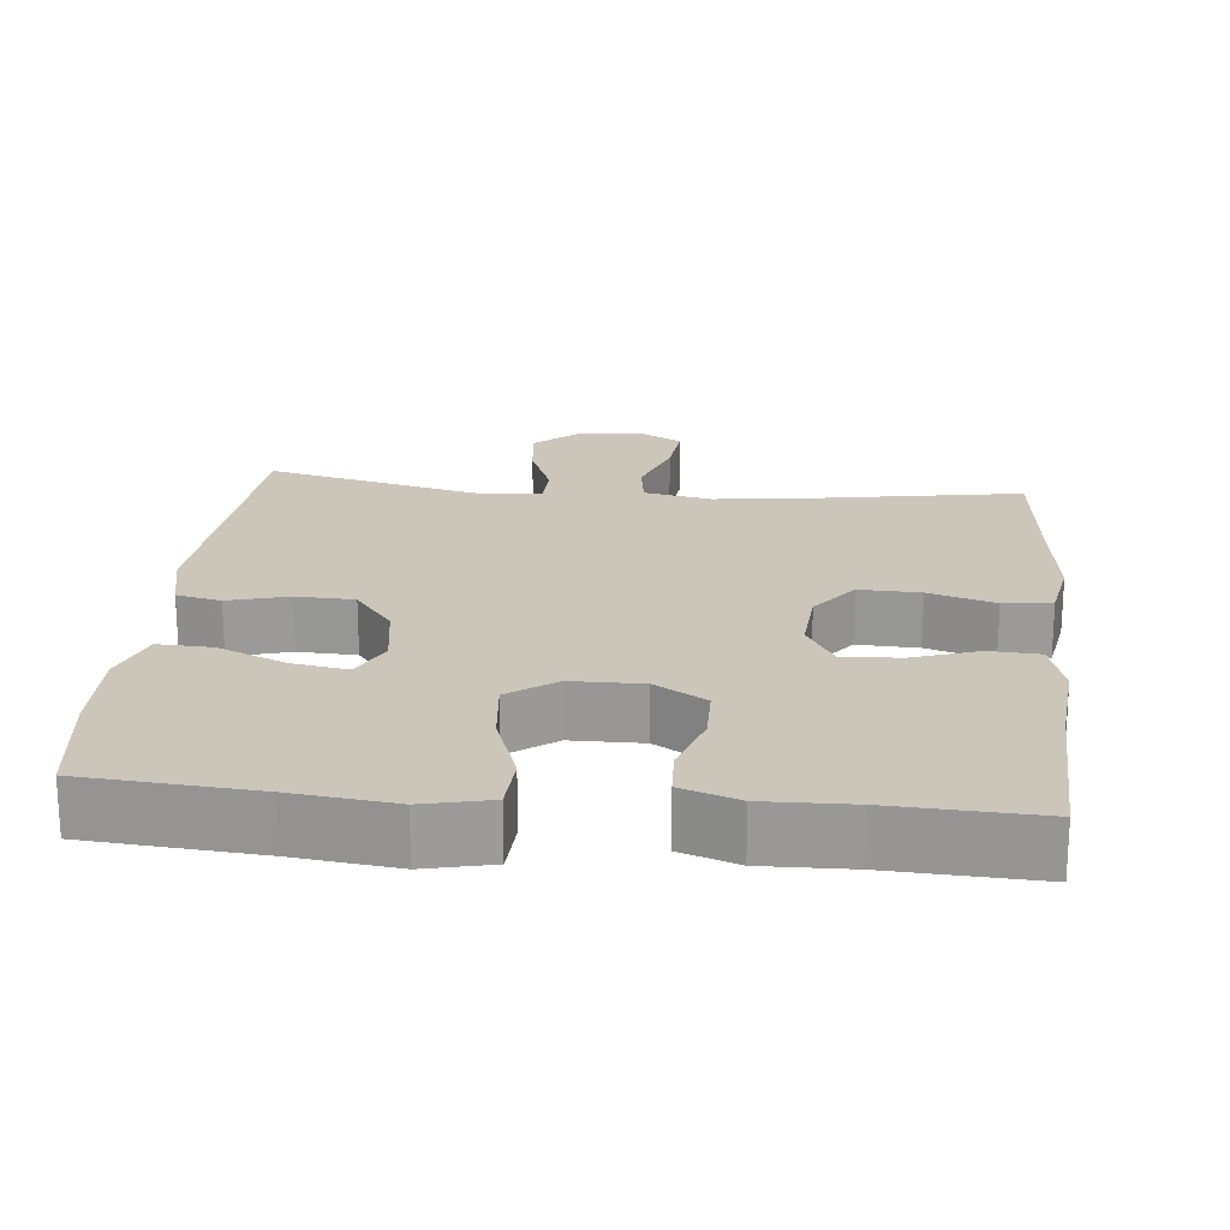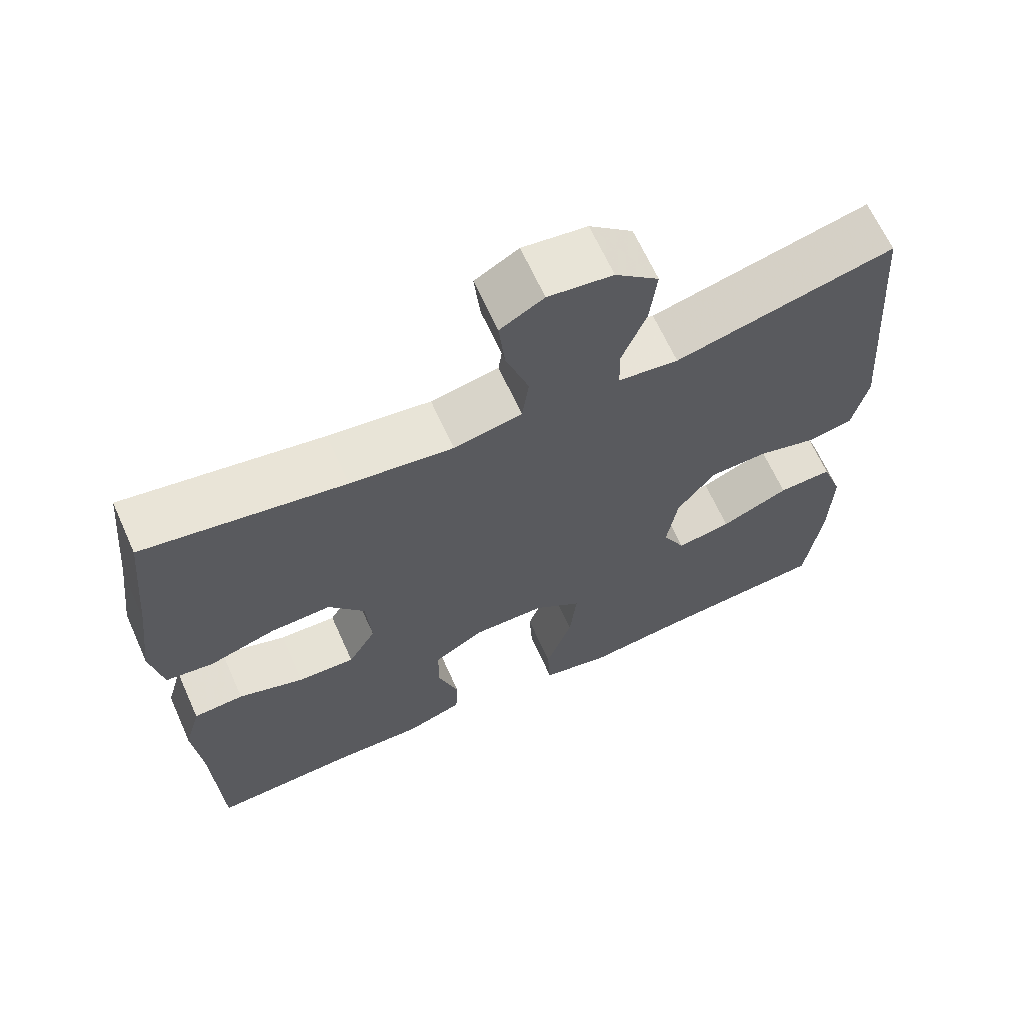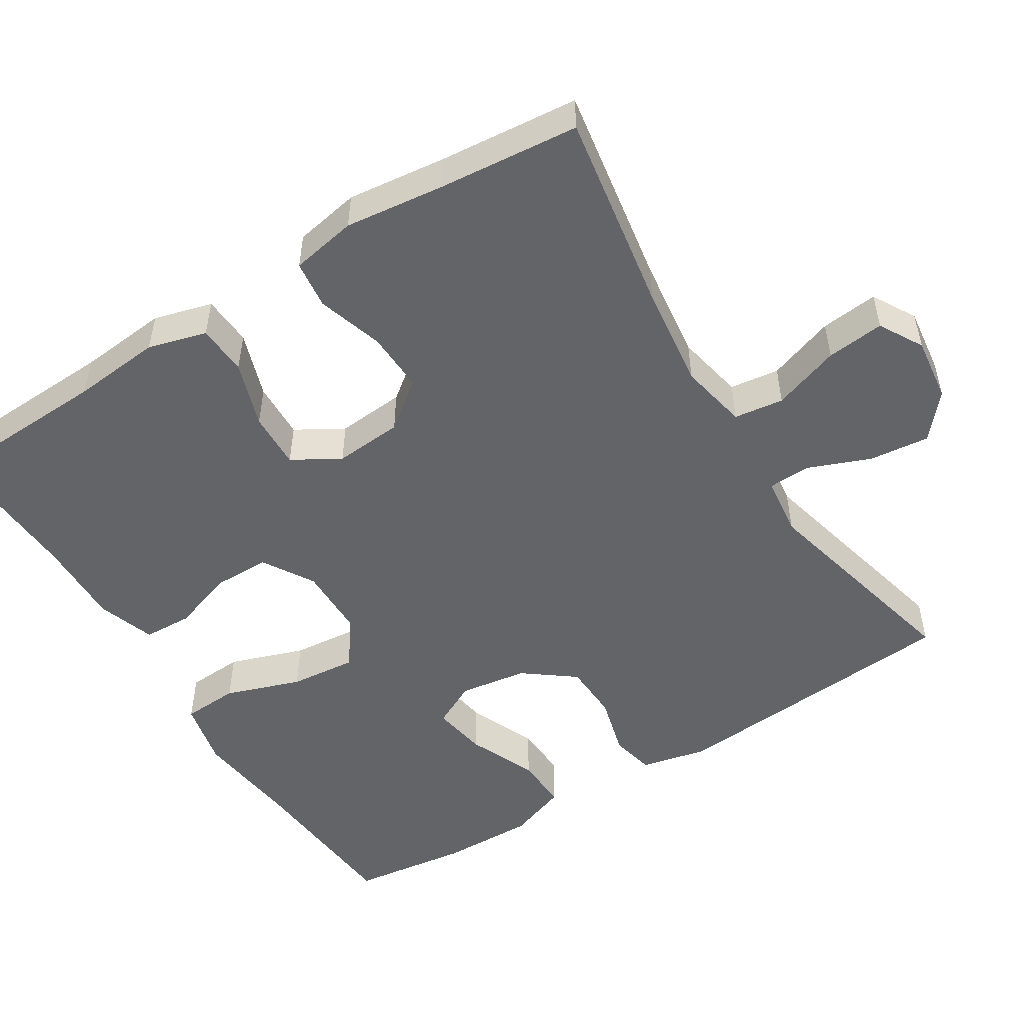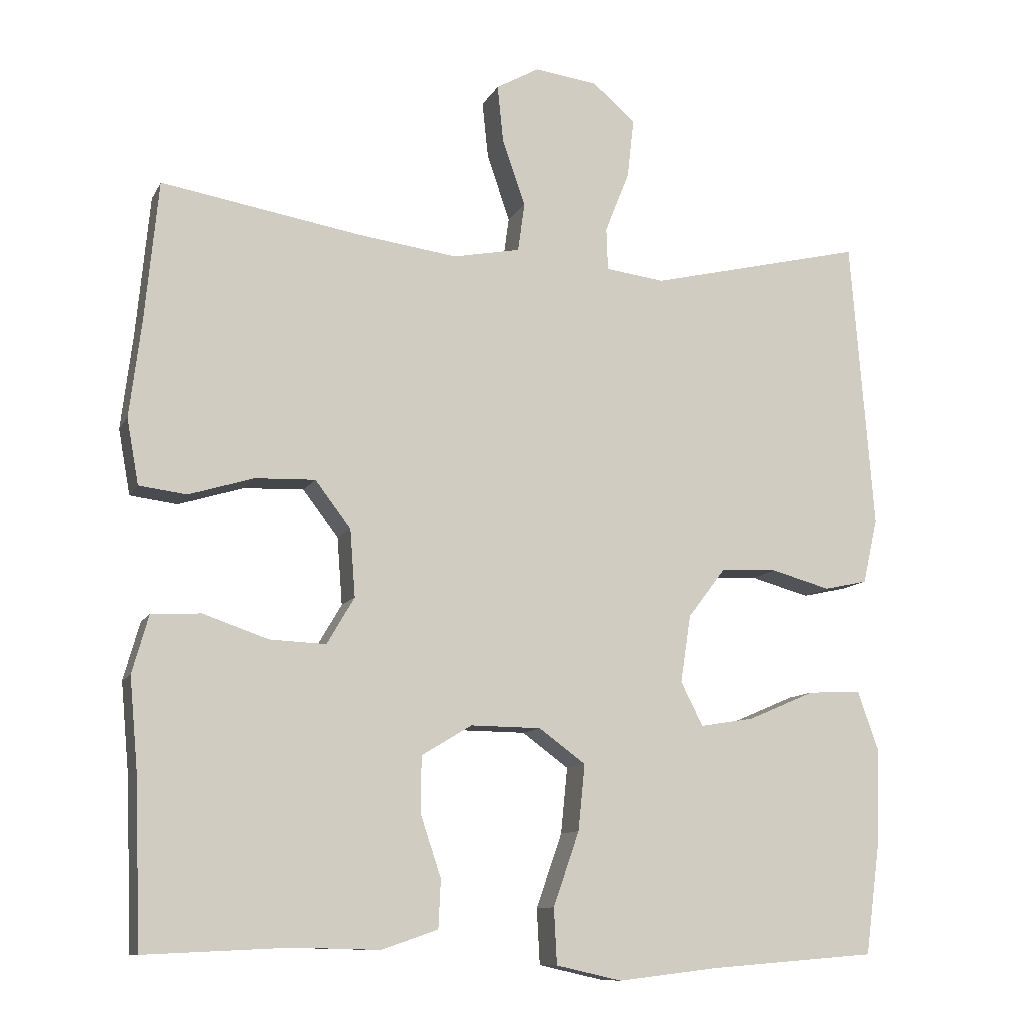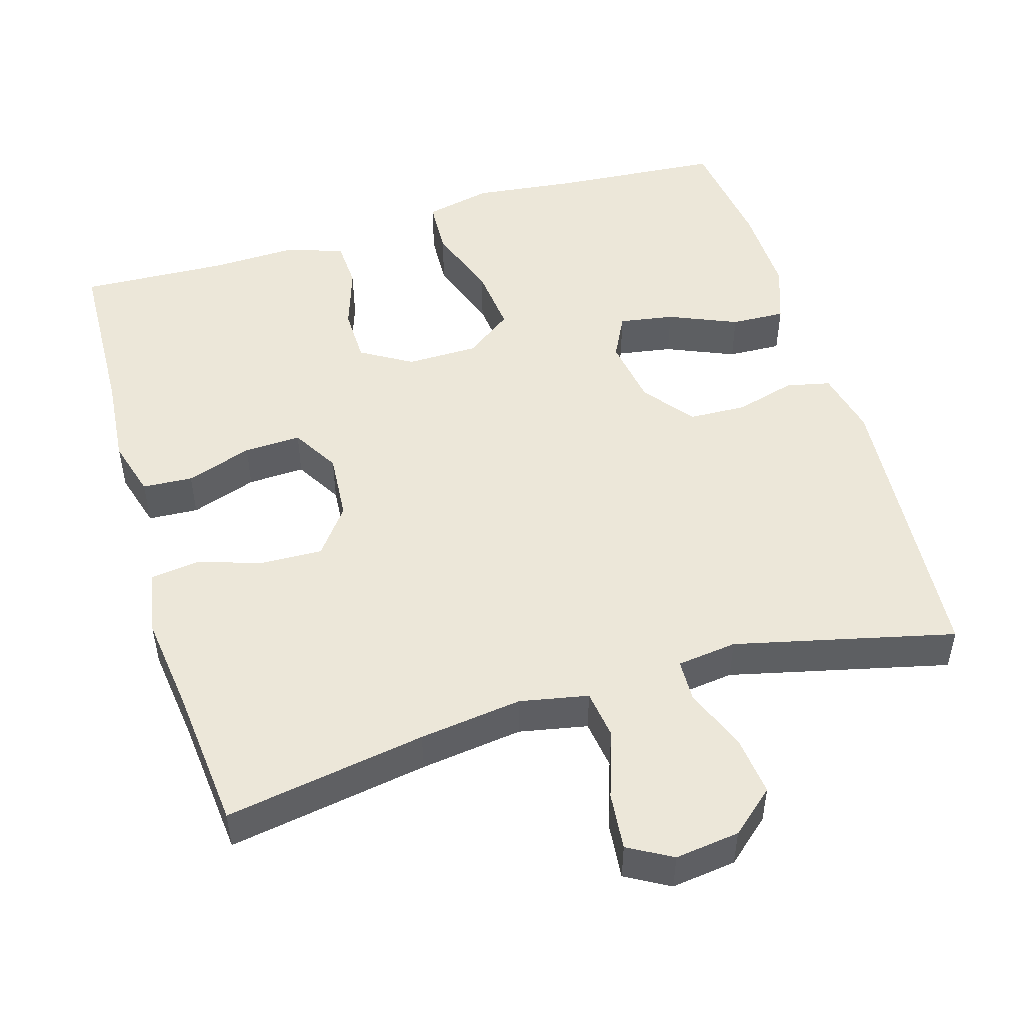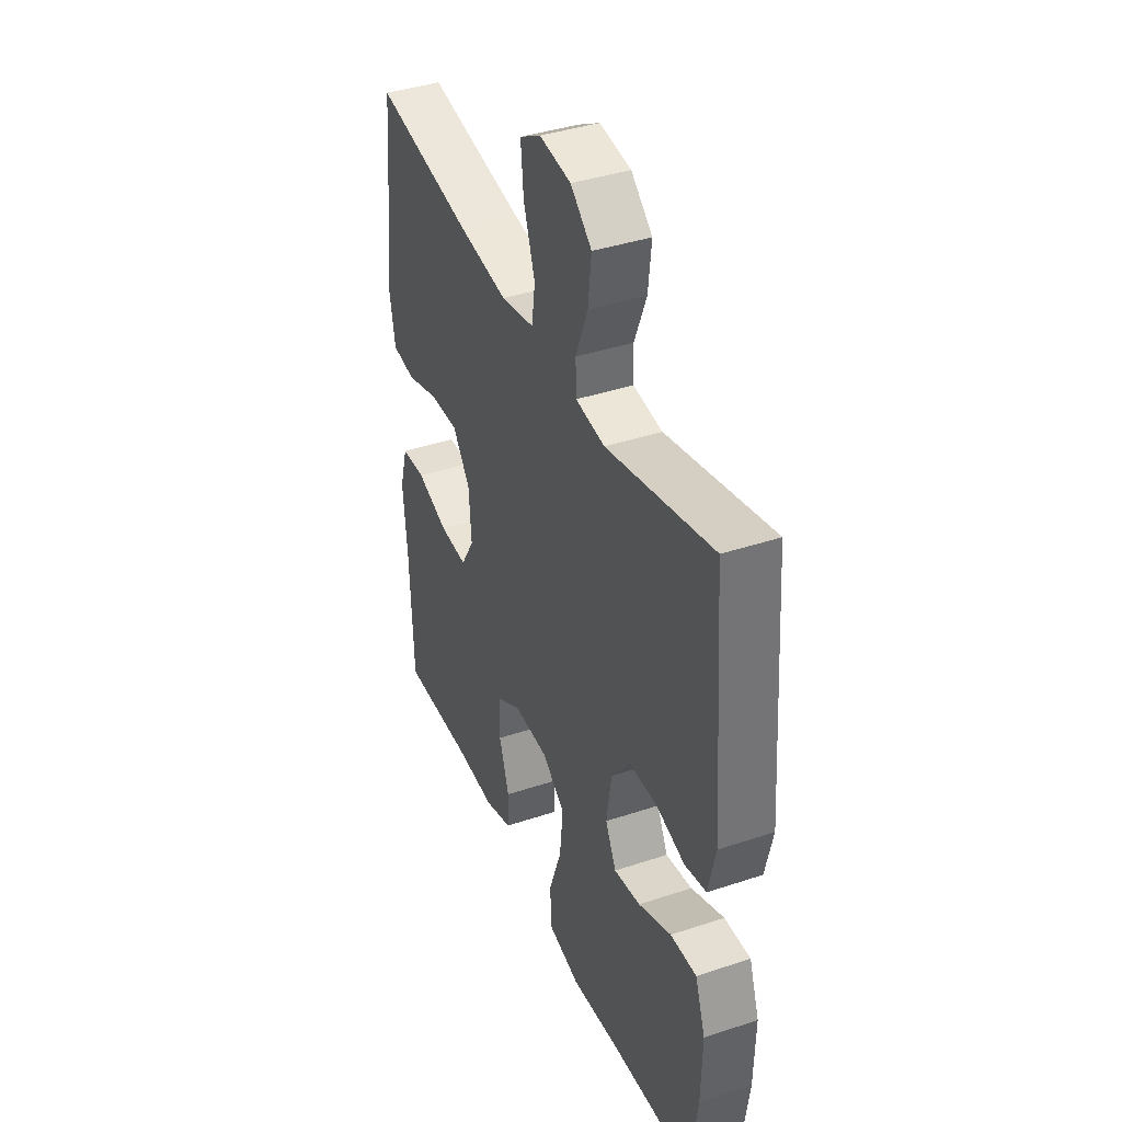
<metadata>
{"format":"obj","ext":"obj","renderer":"f3d","projection":"perspective","resolution":1024,"background":"white","views":[{"elev":20.8,"azim":-174.4,"up":"+Y"},{"elev":65.6,"azim":-24.2,"up":"+Z"},{"elev":-51.3,"azim":-57.9,"up":"+Y"},{"elev":-10.6,"azim":-18.1,"up":"+Z"},{"elev":49.7,"azim":-16.7,"up":"+Y"},{"elev":39.8,"azim":67.6,"up":"+Z"}]}
</metadata>
<code>
v 0.5 0.07 -0.5
v 0.273 0.07 -0.518
v 0.138 0.07 -0.534
v 0.049 0.07 -0.514
v 0.045 0.07 -0.439
v 0.08 0.07 -0.339
v 0.089 0.07 -0.25
v 0.026 0.07 -0.204
v -0.069 0.07 -0.203
v -0.137 0.07 -0.244
v -0.138 0.07 -0.319
v -0.11 0.07 -0.403
v -0.113 0.07 -0.468
v -0.189 0.07 -0.494
v -0.305 0.07 -0.491
v -0.5 0.07 -0.5
v -0.509 0.07 -0.271
v -0.52 0.07 -0.152
v -0.498 0.07 -0.074
v -0.431 0.07 -0.07
v -0.343 0.07 -0.1
v -0.267 0.07 -0.103
v -0.23 0.07 -0.04
v -0.237 0.07 0.051
v -0.285 0.07 0.114
v -0.366 0.07 0.111
v -0.454 0.07 0.084
v -0.518 0.07 0.092
v -0.534 0.07 0.18
v -0.518 0.07 0.311
v -0.5 0.07 0.5
v -0.232 0.07 0.455
v -0.095 0.07 0.437
v -0.004 0.07 0.455
v 0.005 0.07 0.521
v -0.026 0.07 0.611
v -0.034 0.07 0.688
v 0.024 0.07 0.721
v 0.11 0.07 0.71
v 0.168 0.07 0.66
v 0.159 0.07 0.58
v 0.126 0.07 0.497
v 0.128 0.07 0.44
v 0.208 0.07 0.43
v 0.5 0.07 0.5
v 0.531 0.07 0.105
v 0.511 0.07 0.017
v 0.452 0.07 0.004
v 0.372 0.07 0.026
v 0.295 0.07 0.023
v 0.244 0.07 -0.044
v 0.23 0.07 -0.135
v 0.26 0.07 -0.194
v 0.333 0.07 -0.182
v 0.424 0.07 -0.143
v 0.496 0.07 -0.14
v 0.524 0.07 -0.219
v 0.521 0.07 -0.343
v 0.5 0 -0.5
v 0.273 0 -0.518
v 0.138 0 -0.534
v 0.049 0 -0.514
v 0.045 0 -0.439
v 0.08 0 -0.339
v 0.089 0 -0.25
v 0.026 0 -0.204
v -0.069 0 -0.203
v -0.137 0 -0.244
v -0.138 0 -0.319
v -0.11 0 -0.403
v -0.113 0 -0.468
v -0.189 0 -0.494
v -0.305 0 -0.491
v -0.5 0 -0.5
v -0.509 0 -0.271
v -0.52 0 -0.152
v -0.498 0 -0.074
v -0.431 0 -0.07
v -0.343 0 -0.1
v -0.267 0 -0.103
v -0.23 0 -0.04
v -0.237 0 0.051
v -0.285 0 0.114
v -0.366 0 0.111
v -0.454 0 0.084
v -0.518 0 0.092
v -0.534 0 0.18
v -0.518 0 0.311
v -0.5 0 0.5
v -0.232 0 0.455
v -0.095 0 0.437
v -0.004 0 0.455
v 0.005 0 0.521
v -0.026 0 0.611
v -0.034 0 0.688
v 0.024 0 0.721
v 0.11 0 0.71
v 0.168 0 0.66
v 0.159 0 0.58
v 0.126 0 0.497
v 0.128 0 0.44
v 0.208 0 0.43
v 0.5 0 0.5
v 0.531 0 0.105
v 0.511 0 0.017
v 0.452 0 0.004
v 0.372 0 0.026
v 0.295 0 0.023
v 0.244 0 -0.044
v 0.23 0 -0.135
v 0.26 0 -0.194
v 0.333 0 -0.182
v 0.424 0 -0.143
v 0.496 0 -0.14
v 0.524 0 -0.219
v 0.521 0 -0.343
f 58 1 2
f 57 58 2
f 56 57 2
f 55 56 2
f 54 55 2
f 4 5 6
f 3 4 6
f 2 3 6
f 54 2 6
f 53 54 6
f 52 53 6 7
f 51 52 7 8
f 50 51 8 9
f 47 48 49
f 46 47 49
f 45 46 49
f 44 45 49
f 43 44 49 50
f 40 41 42
f 39 40 42
f 38 39 42
f 37 38 42
f 36 37 42
f 35 36 42
f 34 35 42 43
f 50 9 10
f 43 50 10
f 34 43 10
f 33 34 10
f 30 31 32
f 30 32 33
f 29 30 33
f 28 29 33
f 27 28 33
f 26 27 33
f 19 20 21
f 18 19 21
f 17 18 21
f 17 21 22
f 16 17 22
f 15 16 22
f 14 15 22
f 13 14 22
f 12 13 22
f 11 12 22
f 10 11 22 23
f 25 26 33
f 24 25 33
f 10 23 24 33
f 60 59 116
f 60 116 115
f 60 115 114
f 60 114 113
f 60 113 112
f 64 63 62
f 64 62 61
f 64 61 60
f 64 60 112
f 64 112 111
f 65 64 111 110
f 66 65 110 109
f 67 66 109 108
f 107 106 105
f 107 105 104
f 107 104 103
f 107 103 102
f 108 107 102 101
f 100 99 98
f 100 98 97
f 100 97 96
f 100 96 95
f 100 95 94
f 100 94 93
f 101 100 93 92
f 68 67 108
f 68 108 101
f 68 101 92
f 68 92 91
f 90 89 88
f 91 90 88
f 91 88 87
f 91 87 86
f 91 86 85
f 91 85 84
f 79 78 77
f 79 77 76
f 79 76 75
f 80 79 75
f 80 75 74
f 80 74 73
f 80 73 72
f 80 72 71
f 80 71 70
f 80 70 69
f 81 80 69 68
f 91 84 83
f 91 83 82
f 91 82 81 68
f 1 59 60 2
f 2 60 61 3
f 3 61 62 4
f 4 62 63 5
f 5 63 64 6
f 6 64 65 7
f 7 65 66 8
f 8 66 67 9
f 9 67 68 10
f 10 68 69 11
f 11 69 70 12
f 12 70 71 13
f 13 71 72 14
f 14 72 73 15
f 15 73 74 16
f 16 74 75 17
f 17 75 76 18
f 18 76 77 19
f 19 77 78 20
f 20 78 79 21
f 21 79 80 22
f 22 80 81 23
f 23 81 82 24
f 24 82 83 25
f 25 83 84 26
f 26 84 85 27
f 27 85 86 28
f 28 86 87 29
f 29 87 88 30
f 30 88 89 31
f 31 89 90 32
f 32 90 91 33
f 33 91 92 34
f 34 92 93 35
f 35 93 94 36
f 36 94 95 37
f 37 95 96 38
f 38 96 97 39
f 39 97 98 40
f 40 98 99 41
f 41 99 100 42
f 42 100 101 43
f 43 101 102 44
f 44 102 103 45
f 45 103 104 46
f 46 104 105 47
f 47 105 106 48
f 48 106 107 49
f 49 107 108 50
f 50 108 109 51
f 51 109 110 52
f 52 110 111 53
f 53 111 112 54
f 54 112 113 55
f 55 113 114 56
f 56 114 115 57
f 57 115 116 58
f 58 116 59 1

</code>
